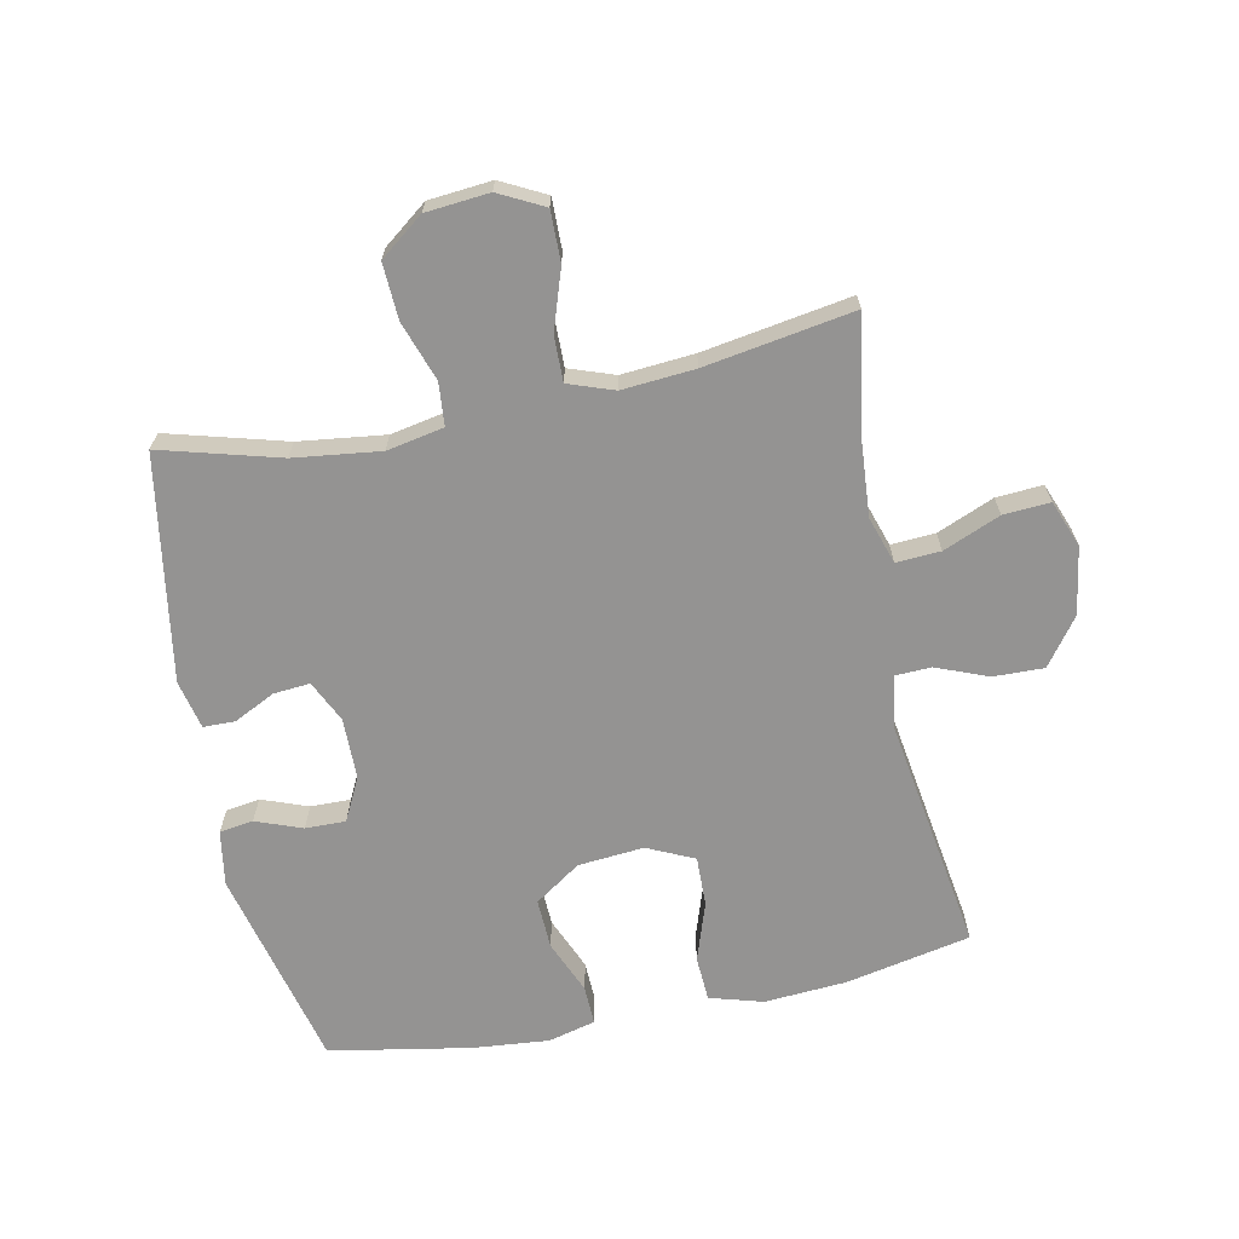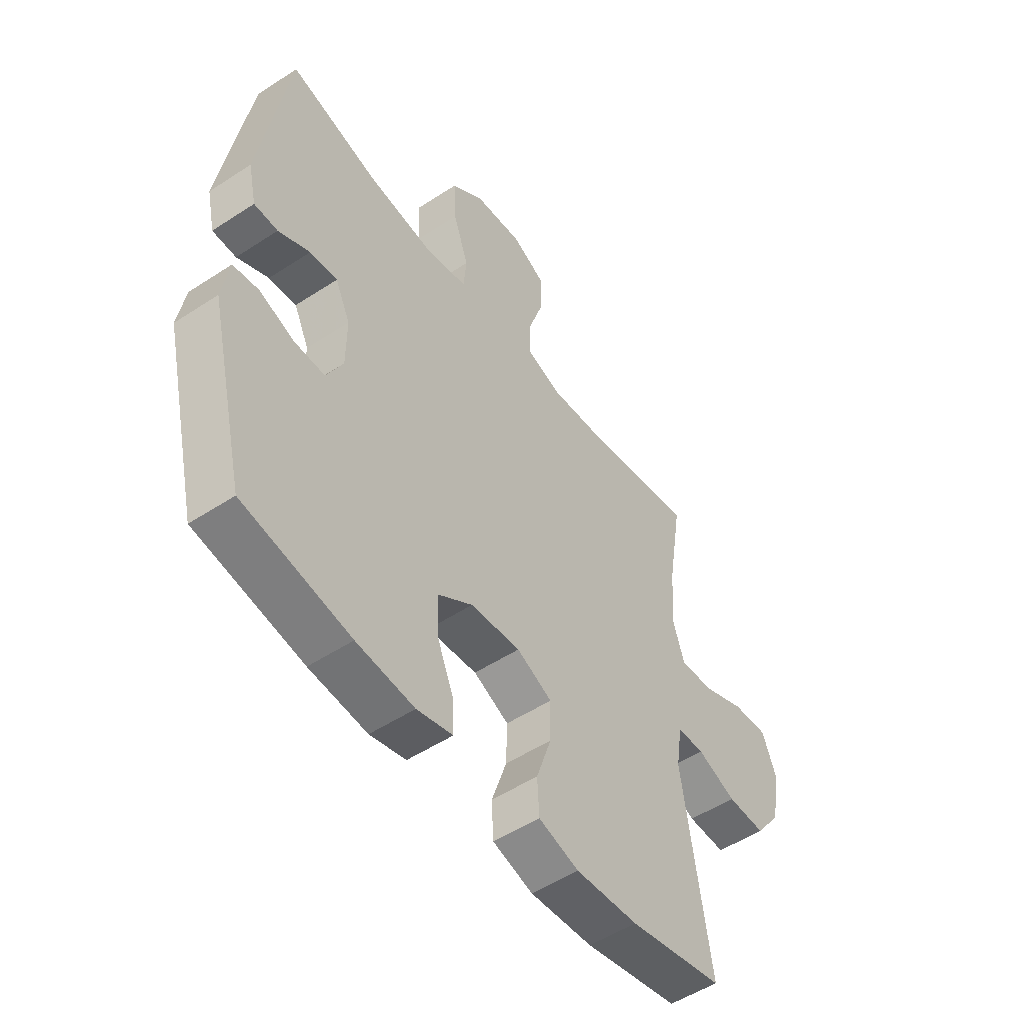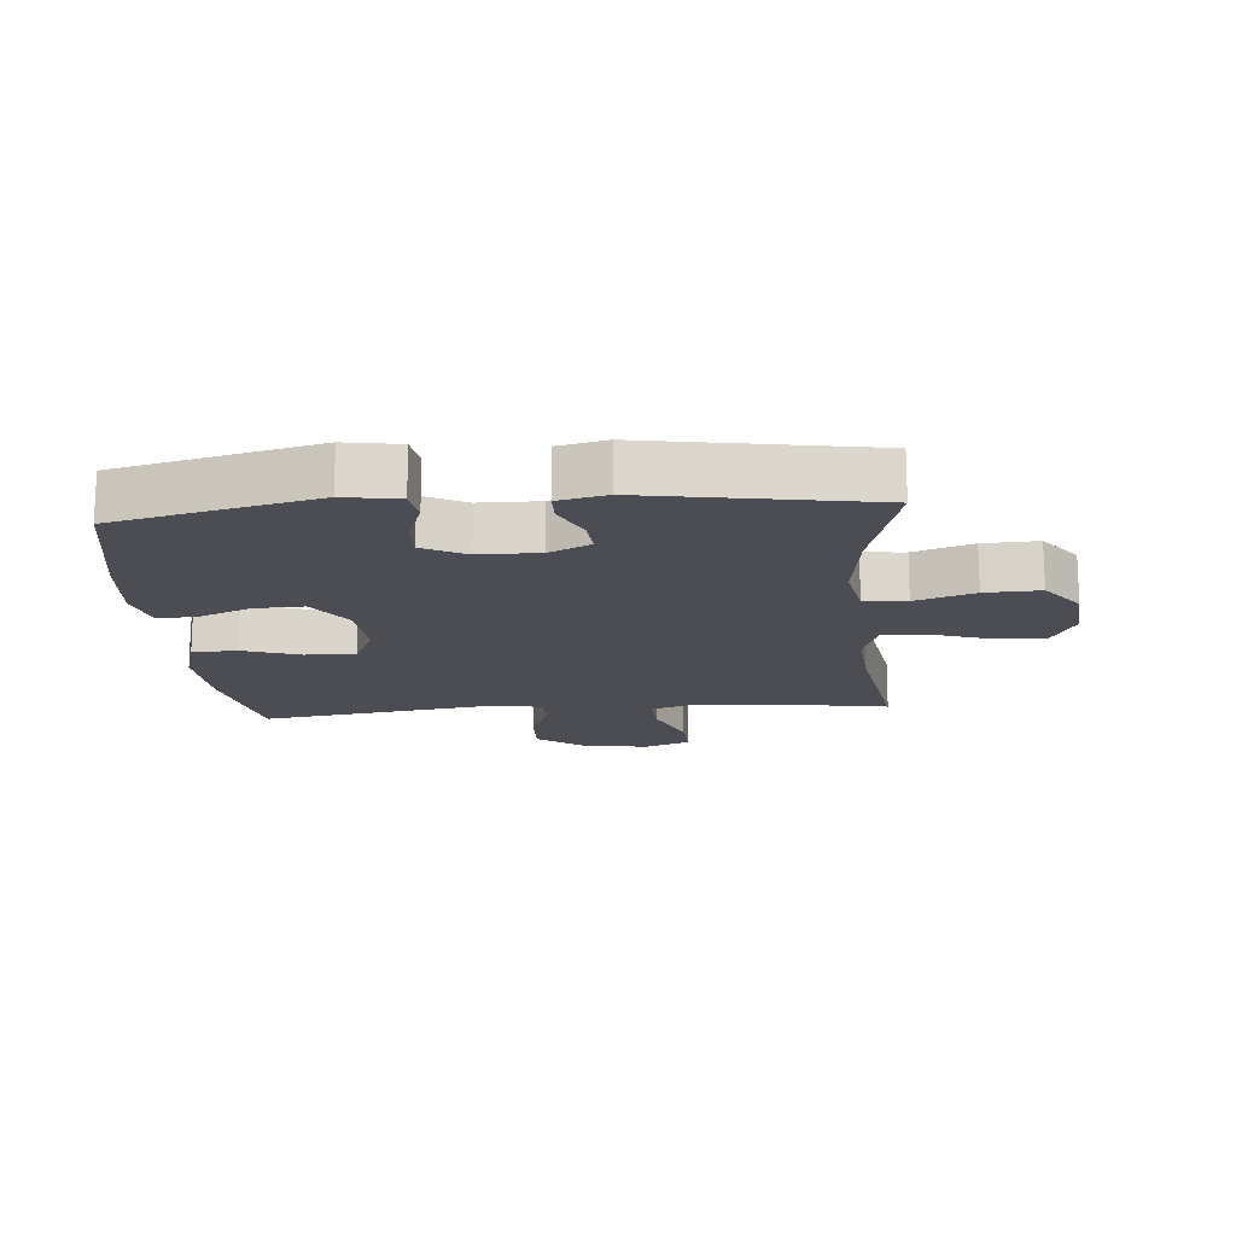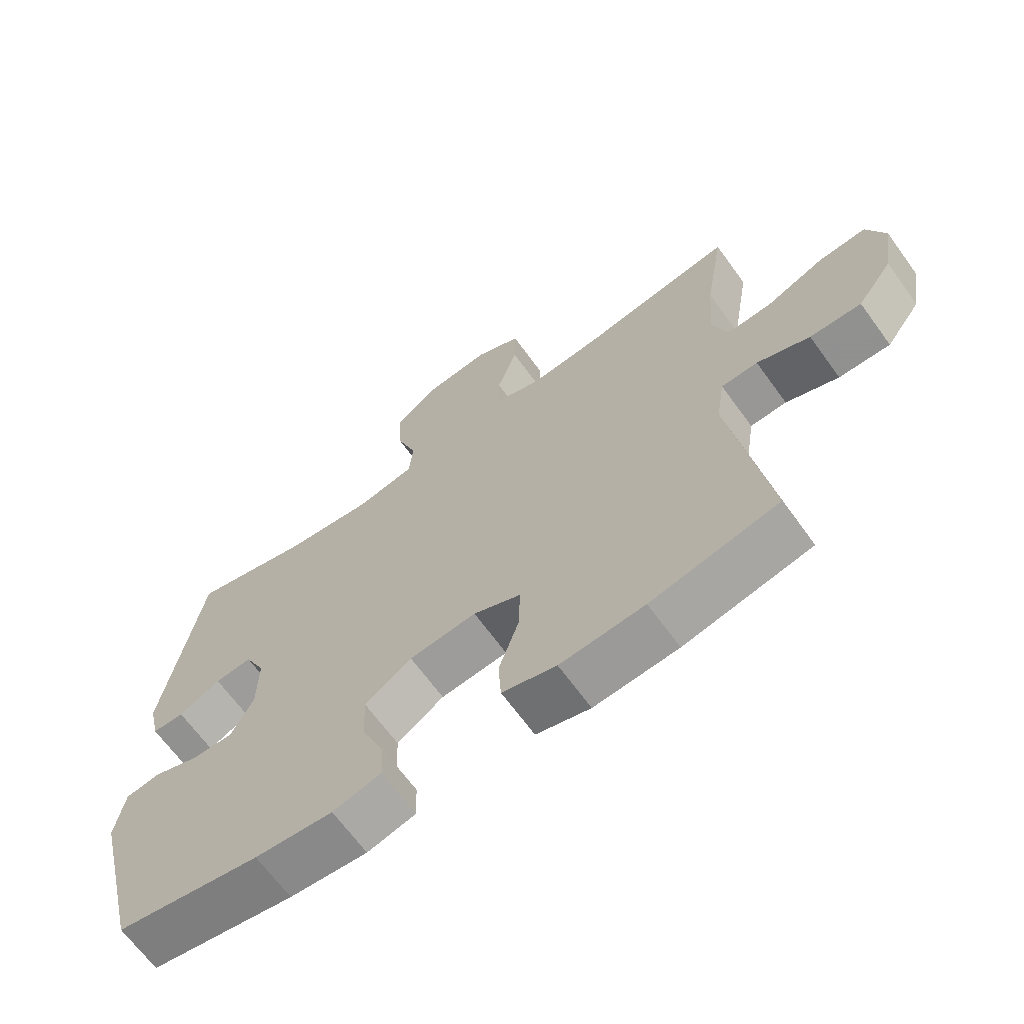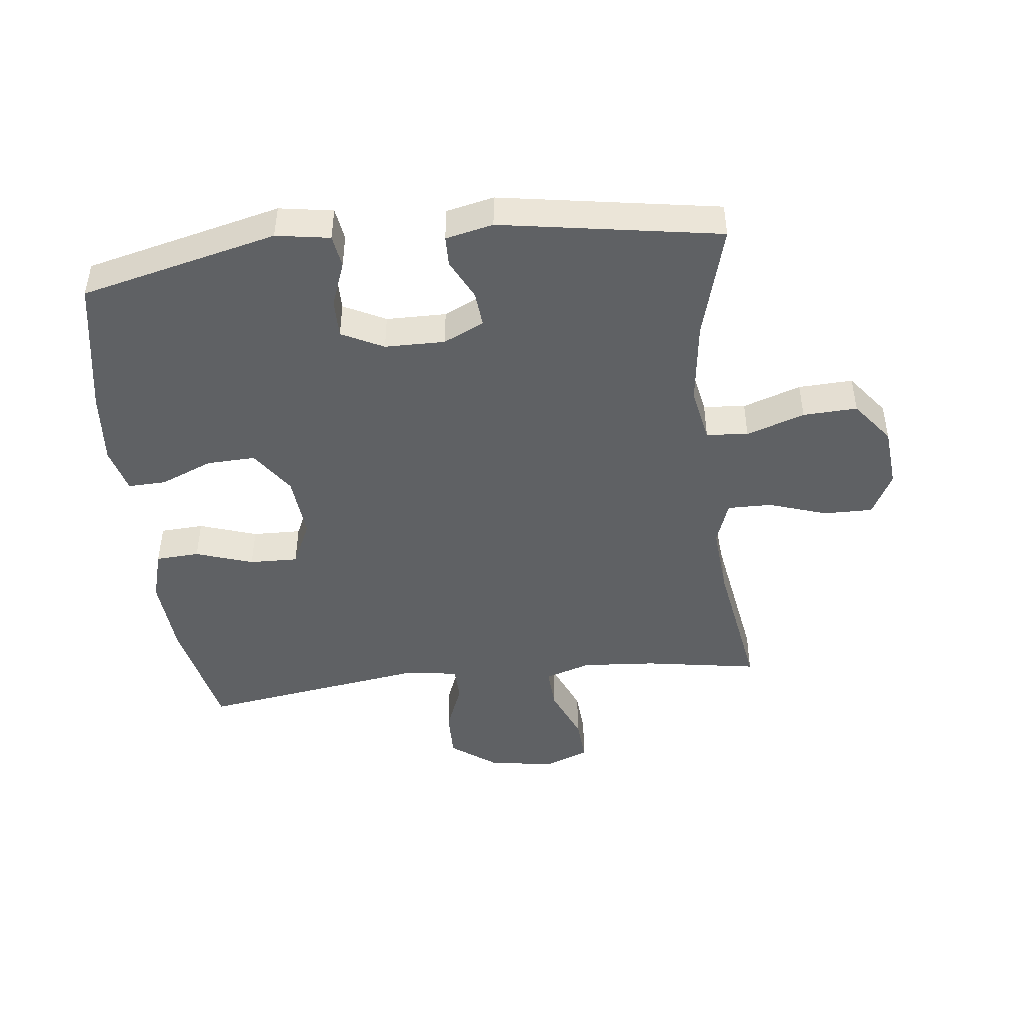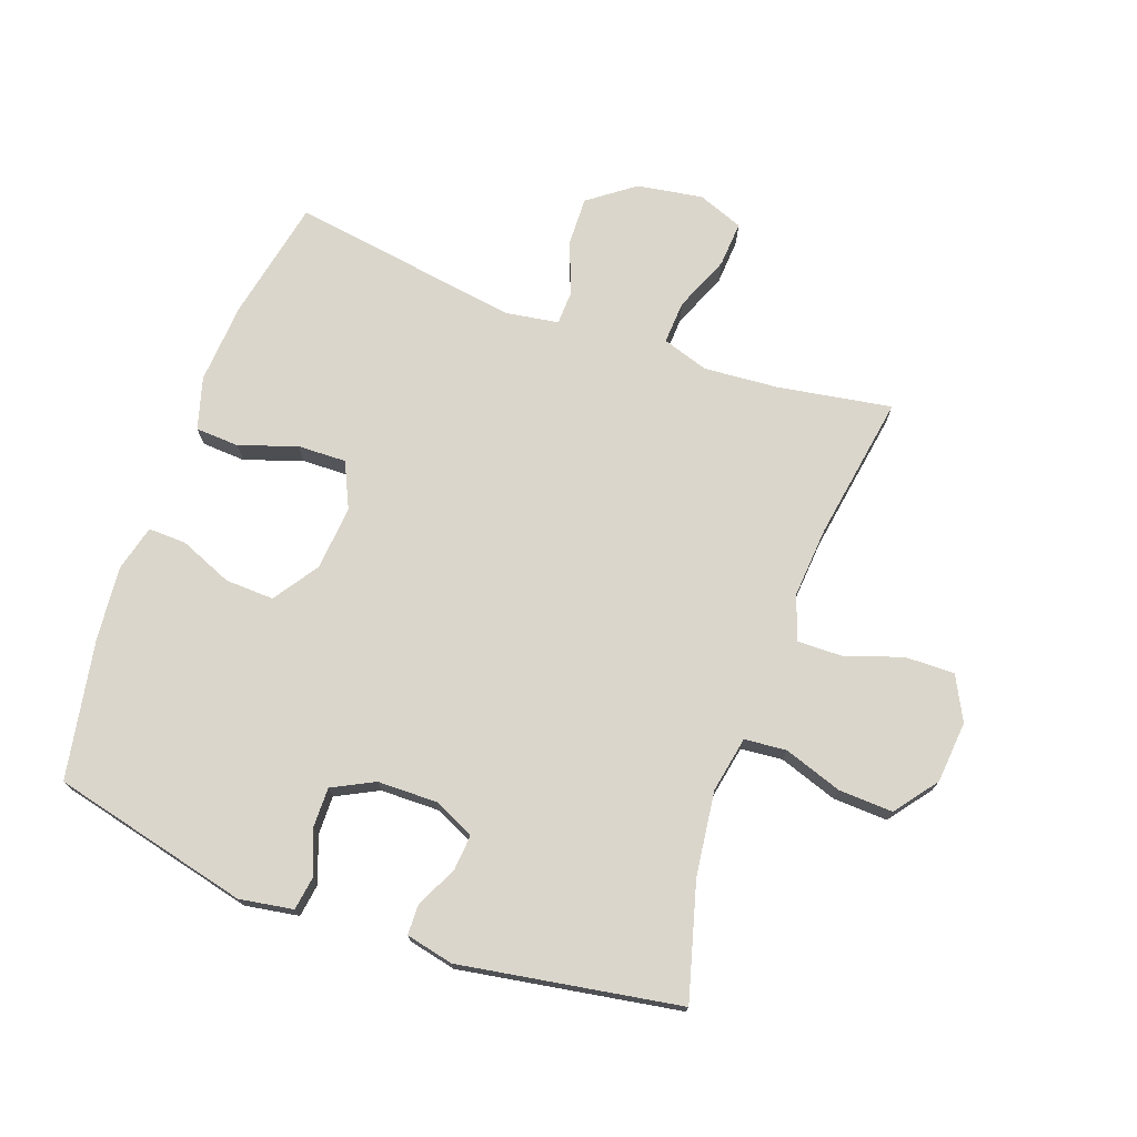
<metadata>
{"format":"obj","ext":"obj","renderer":"f3d","projection":"perspective","resolution":1024,"background":"white","views":[{"elev":-66.8,"azim":11.6,"up":"+Y"},{"elev":-51.9,"azim":-54.6,"up":"+Z"},{"elev":-16.3,"azim":-85.4,"up":"+Y"},{"elev":-66.8,"azim":36.0,"up":"+Z"},{"elev":-45.6,"azim":-83.4,"up":"+Y"},{"elev":73.5,"azim":-70.3,"up":"+Y"}]}
</metadata>
<code>
v -0.5 0.07 0.5
v -0.315 0.07 0.449
v -0.18 0.07 0.432
v -0.091 0.07 0.449
v -0.085 0.07 0.516
v -0.117 0.07 0.609
v -0.121 0.07 0.696
v -0.053 0.07 0.748
v 0.046 0.07 0.757
v 0.116 0.07 0.721
v 0.115 0.07 0.642
v 0.084 0.07 0.549
v 0.083 0.07 0.478
v 0.154 0.07 0.453
v 0.268 0.07 0.462
v 0.5 0.07 0.5
v 0.47 0.07 0.318
v 0.461 0.07 0.199
v 0.485 0.07 0.125
v 0.554 0.07 0.129
v 0.643 0.07 0.166
v 0.716 0.07 0.171
v 0.744 0.07 0.098
v 0.727 0.07 -0.007
v 0.673 0.07 -0.08
v 0.594 0.07 -0.078
v 0.513 0.07 -0.046
v 0.457 0.07 -0.048
v 0.444 0.07 -0.132
v 0.5 0.07 -0.5
v 0.305 0.07 -0.54
v 0.176 0.07 -0.549
v 0.093 0.07 -0.525
v 0.089 0.07 -0.455
v 0.12 0.07 -0.363
v 0.122 0.07 -0.285
v 0.049 0.07 -0.251
v -0.054 0.07 -0.26
v -0.126 0.07 -0.309
v -0.123 0.07 -0.387
v -0.088 0.07 -0.471
v -0.086 0.07 -0.532
v -0.16 0.07 -0.551
v -0.279 0.07 -0.54
v -0.5 0.07 -0.5
v -0.576 0.07 -0.185
v -0.562 0.07 -0.099
v -0.509 0.07 -0.091
v -0.437 0.07 -0.118
v -0.374 0.07 -0.119
v -0.34 0.07 -0.052
v -0.339 0.07 0.044
v -0.37 0.07 0.109
v -0.427 0.07 0.104
v -0.492 0.07 0.072
v -0.541 0.07 0.073
v -0.558 0.07 0.149
v -0.5 0 0.5
v -0.315 0 0.449
v -0.18 0 0.432
v -0.091 0 0.449
v -0.085 0 0.516
v -0.117 0 0.609
v -0.121 0 0.696
v -0.053 0 0.748
v 0.046 0 0.757
v 0.116 0 0.721
v 0.115 0 0.642
v 0.084 0 0.549
v 0.083 0 0.478
v 0.154 0 0.453
v 0.268 0 0.462
v 0.5 0 0.5
v 0.47 0 0.318
v 0.461 0 0.199
v 0.485 0 0.125
v 0.554 0 0.129
v 0.643 0 0.166
v 0.716 0 0.171
v 0.744 0 0.098
v 0.727 0 -0.007
v 0.673 0 -0.08
v 0.594 0 -0.078
v 0.513 0 -0.046
v 0.457 0 -0.048
v 0.444 0 -0.132
v 0.5 0 -0.5
v 0.305 0 -0.54
v 0.176 0 -0.549
v 0.093 0 -0.525
v 0.089 0 -0.455
v 0.12 0 -0.363
v 0.122 0 -0.285
v 0.049 0 -0.251
v -0.054 0 -0.26
v -0.126 0 -0.309
v -0.123 0 -0.387
v -0.088 0 -0.471
v -0.086 0 -0.532
v -0.16 0 -0.551
v -0.279 0 -0.54
v -0.5 0 -0.5
v -0.576 0 -0.185
v -0.562 0 -0.099
v -0.509 0 -0.091
v -0.437 0 -0.118
v -0.374 0 -0.119
v -0.34 0 -0.052
v -0.339 0 0.044
v -0.37 0 0.109
v -0.427 0 0.104
v -0.492 0 0.072
v -0.541 0 0.073
v -0.558 0 0.149
f 57 1 2
f 56 57 2
f 55 56 2
f 54 55 2
f 53 54 2 3
f 52 53 3 4
f 51 52 4
f 47 48 49
f 46 47 49
f 45 46 49
f 44 45 49
f 43 44 49
f 42 43 49
f 41 42 49
f 40 41 49
f 39 40 49 50
f 38 39 50 51
f 33 34 35
f 32 33 35
f 31 32 35
f 30 31 35
f 29 30 35
f 28 29 35 36
f 25 26 27
f 24 25 27
f 23 24 27
f 22 23 27
f 21 22 27
f 20 21 27
f 19 20 27 28
f 28 36 37
f 19 28 37
f 18 19 37
f 15 16 17
f 37 38 51
f 18 37 51
f 17 18 51
f 15 17 51
f 14 15 51
f 10 11 12
f 9 10 12
f 8 9 12
f 7 8 12
f 6 7 12
f 5 6 12
f 13 14 51 4
f 4 5 12 13
f 59 58 114
f 59 114 113
f 59 113 112
f 59 112 111
f 60 59 111 110
f 61 60 110 109
f 61 109 108
f 106 105 104
f 106 104 103
f 106 103 102
f 106 102 101
f 106 101 100
f 106 100 99
f 106 99 98
f 106 98 97
f 107 106 97 96
f 108 107 96 95
f 92 91 90
f 92 90 89
f 92 89 88
f 92 88 87
f 92 87 86
f 93 92 86 85
f 84 83 82
f 84 82 81
f 84 81 80
f 84 80 79
f 84 79 78
f 84 78 77
f 85 84 77 76
f 94 93 85
f 94 85 76
f 94 76 75
f 74 73 72
f 108 95 94
f 108 94 75
f 108 75 74
f 108 74 72
f 108 72 71
f 69 68 67
f 69 67 66
f 69 66 65
f 69 65 64
f 69 64 63
f 69 63 62
f 61 108 71 70
f 70 69 62 61
f 1 58 59 2
f 2 59 60 3
f 3 60 61 4
f 4 61 62 5
f 5 62 63 6
f 6 63 64 7
f 7 64 65 8
f 8 65 66 9
f 9 66 67 10
f 10 67 68 11
f 11 68 69 12
f 12 69 70 13
f 13 70 71 14
f 14 71 72 15
f 15 72 73 16
f 16 73 74 17
f 17 74 75 18
f 18 75 76 19
f 19 76 77 20
f 20 77 78 21
f 21 78 79 22
f 22 79 80 23
f 23 80 81 24
f 24 81 82 25
f 25 82 83 26
f 26 83 84 27
f 27 84 85 28
f 28 85 86 29
f 29 86 87 30
f 30 87 88 31
f 31 88 89 32
f 32 89 90 33
f 33 90 91 34
f 34 91 92 35
f 35 92 93 36
f 36 93 94 37
f 37 94 95 38
f 38 95 96 39
f 39 96 97 40
f 40 97 98 41
f 41 98 99 42
f 42 99 100 43
f 43 100 101 44
f 44 101 102 45
f 45 102 103 46
f 46 103 104 47
f 47 104 105 48
f 48 105 106 49
f 49 106 107 50
f 50 107 108 51
f 51 108 109 52
f 52 109 110 53
f 53 110 111 54
f 54 111 112 55
f 55 112 113 56
f 56 113 114 57
f 57 114 58 1

</code>
